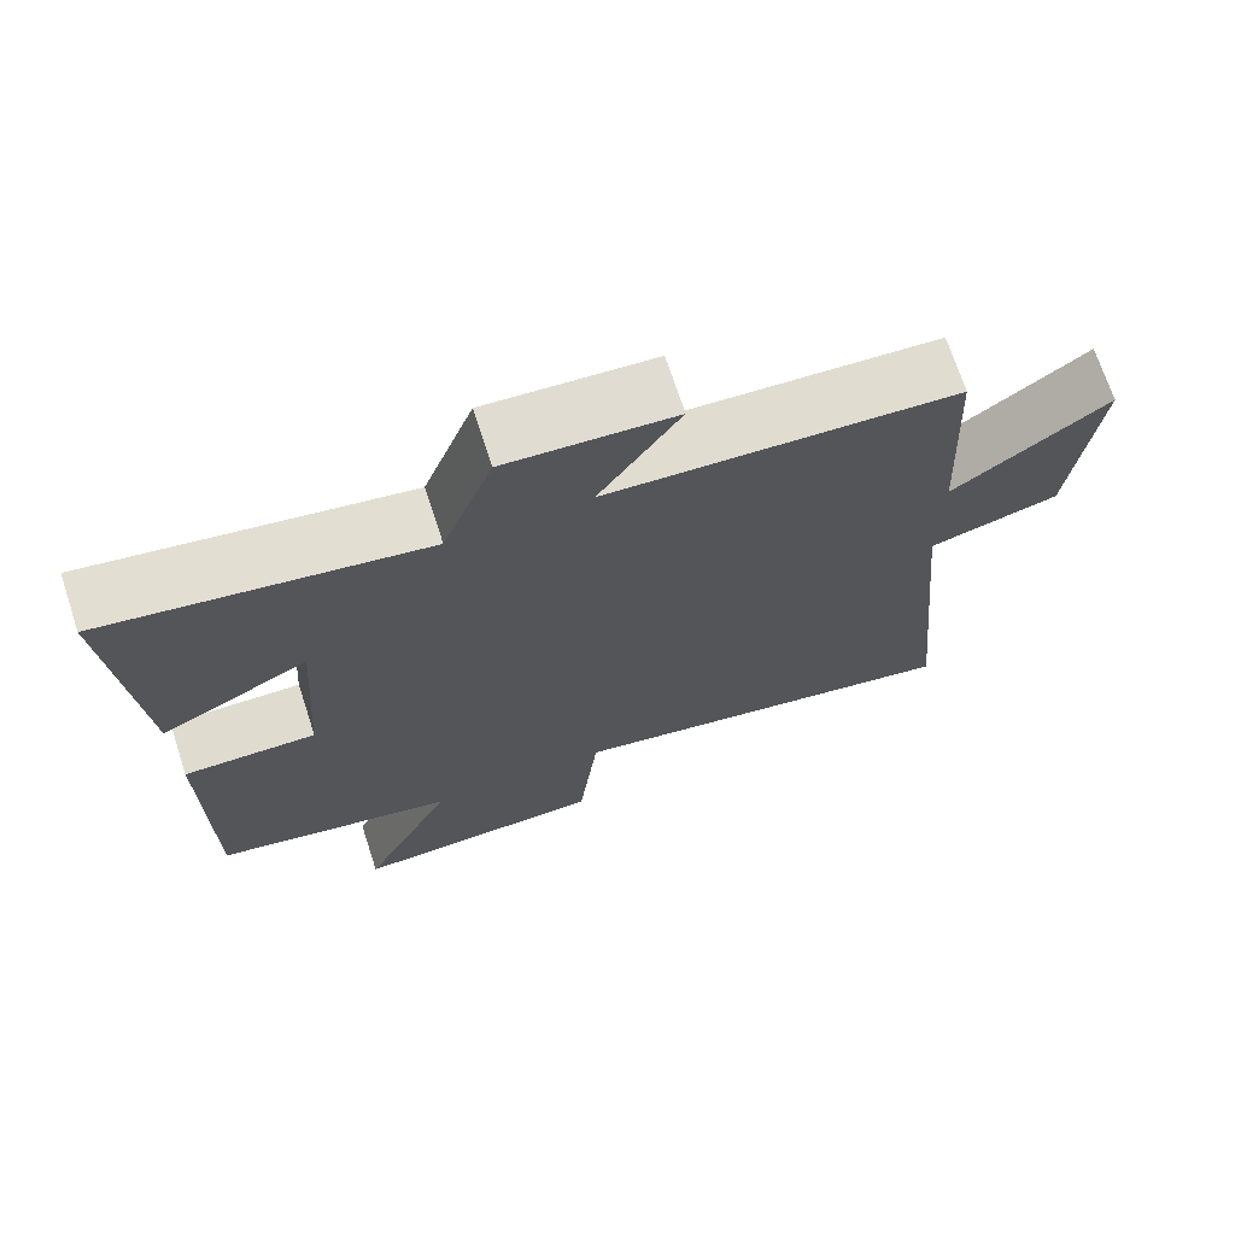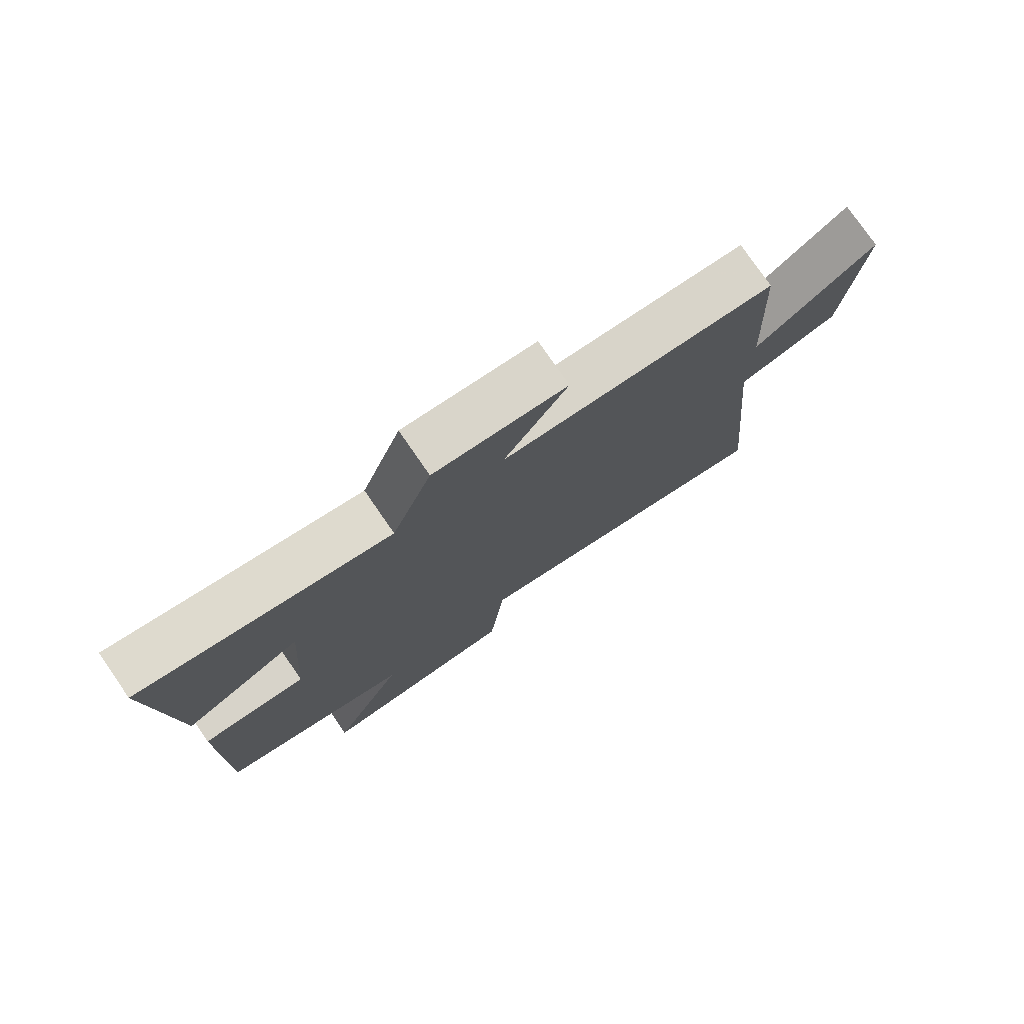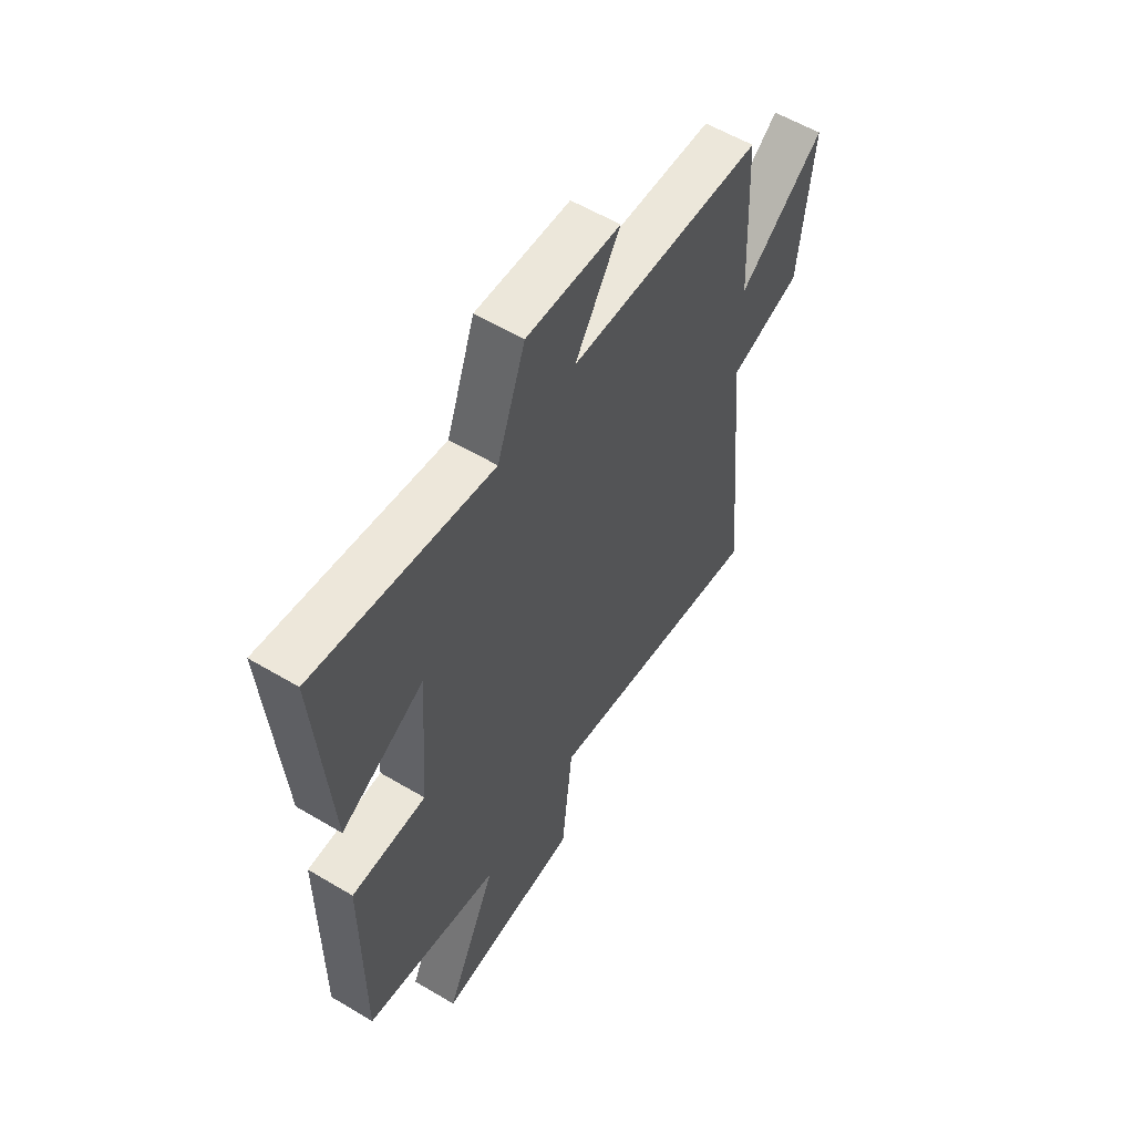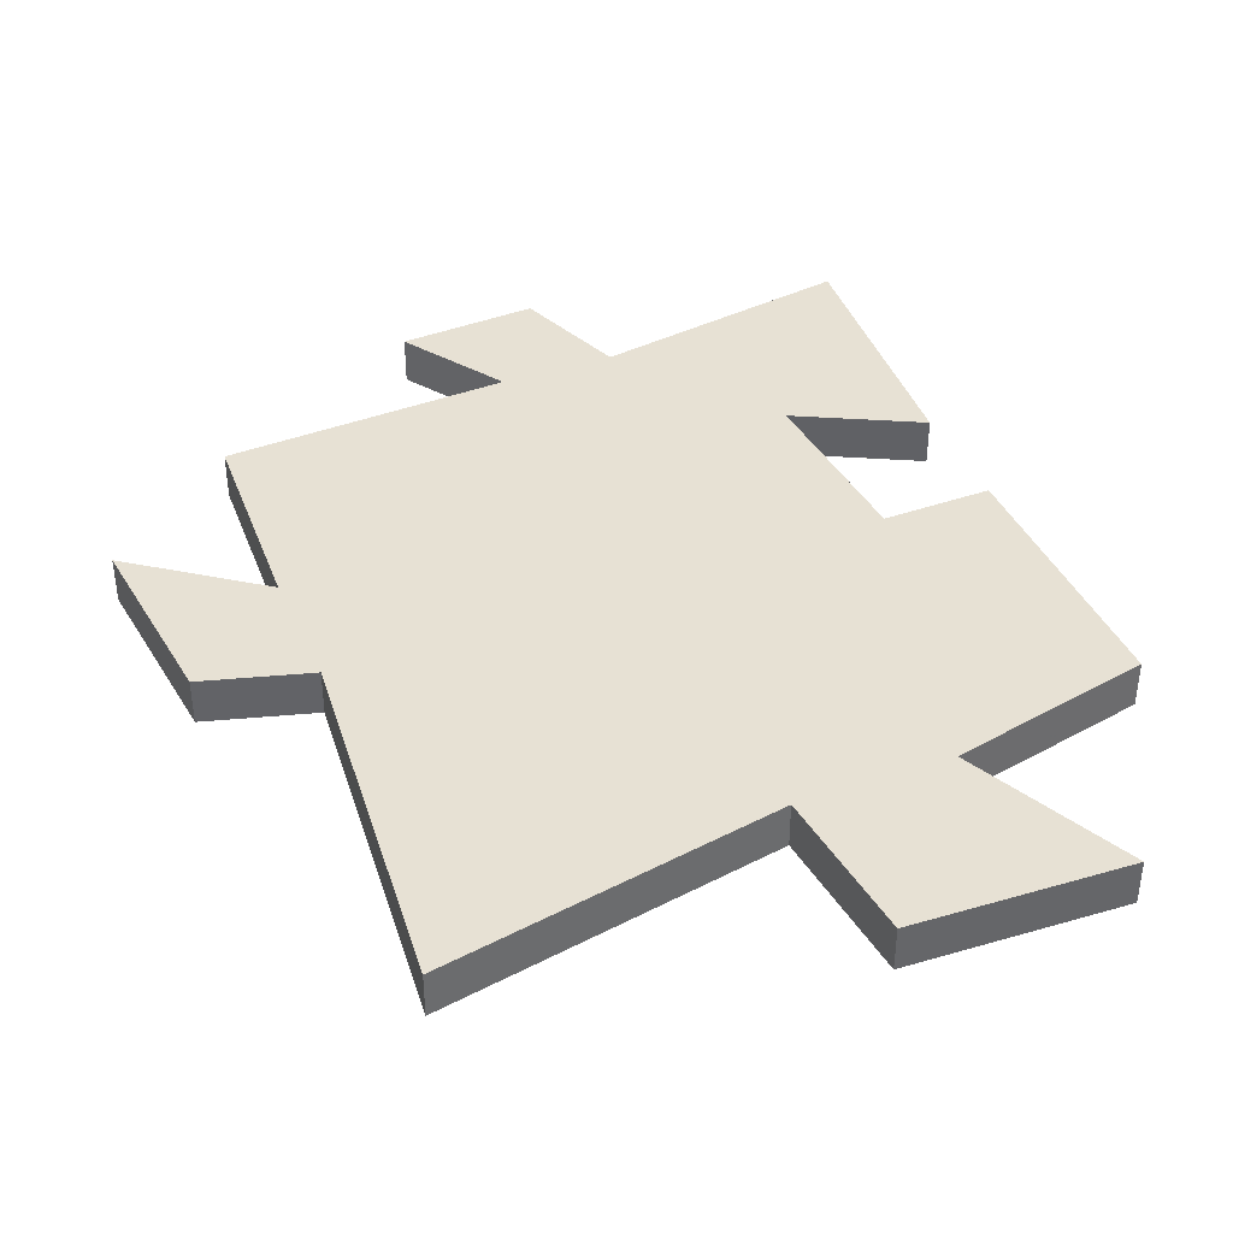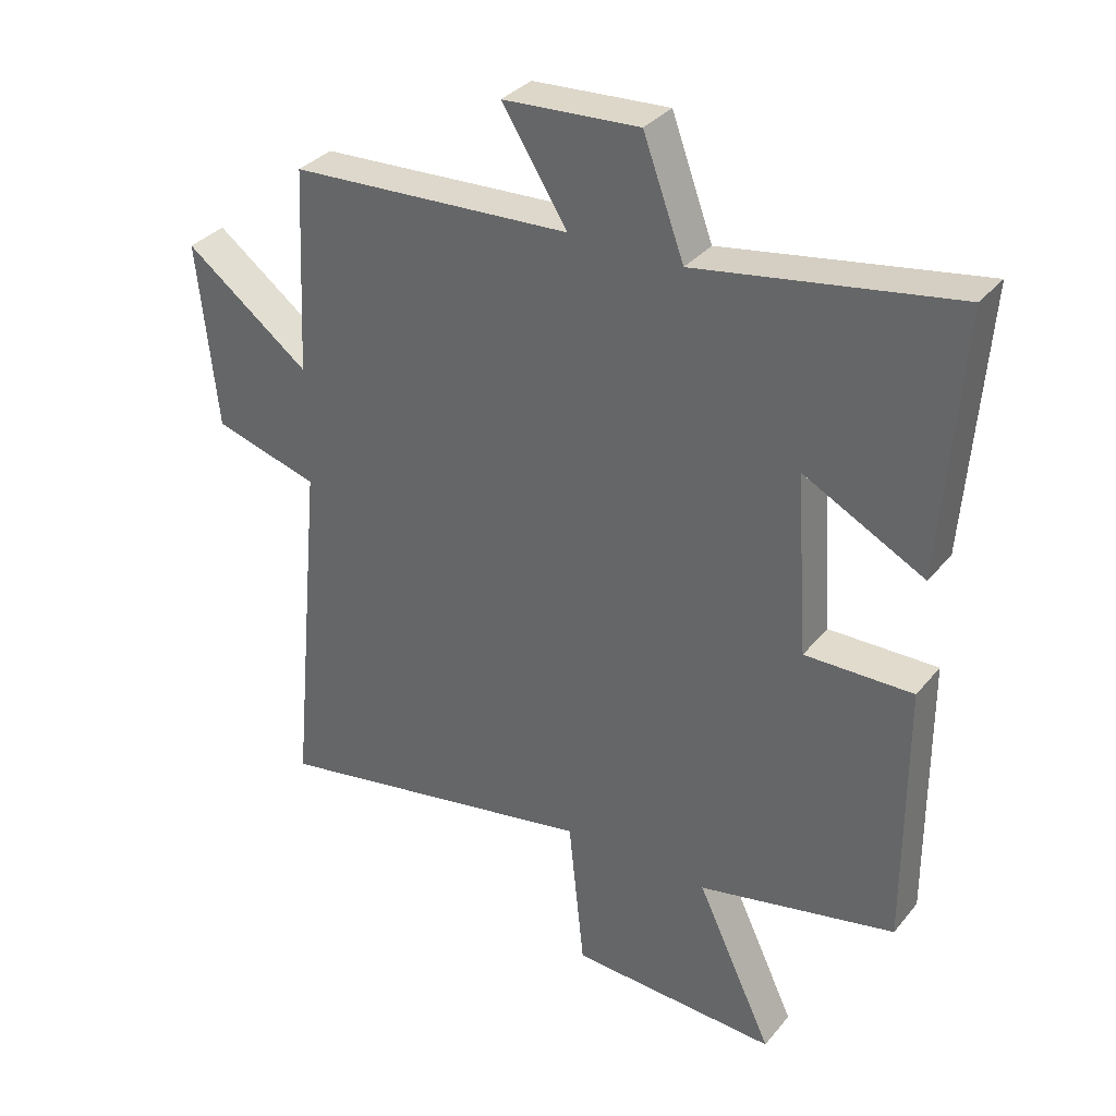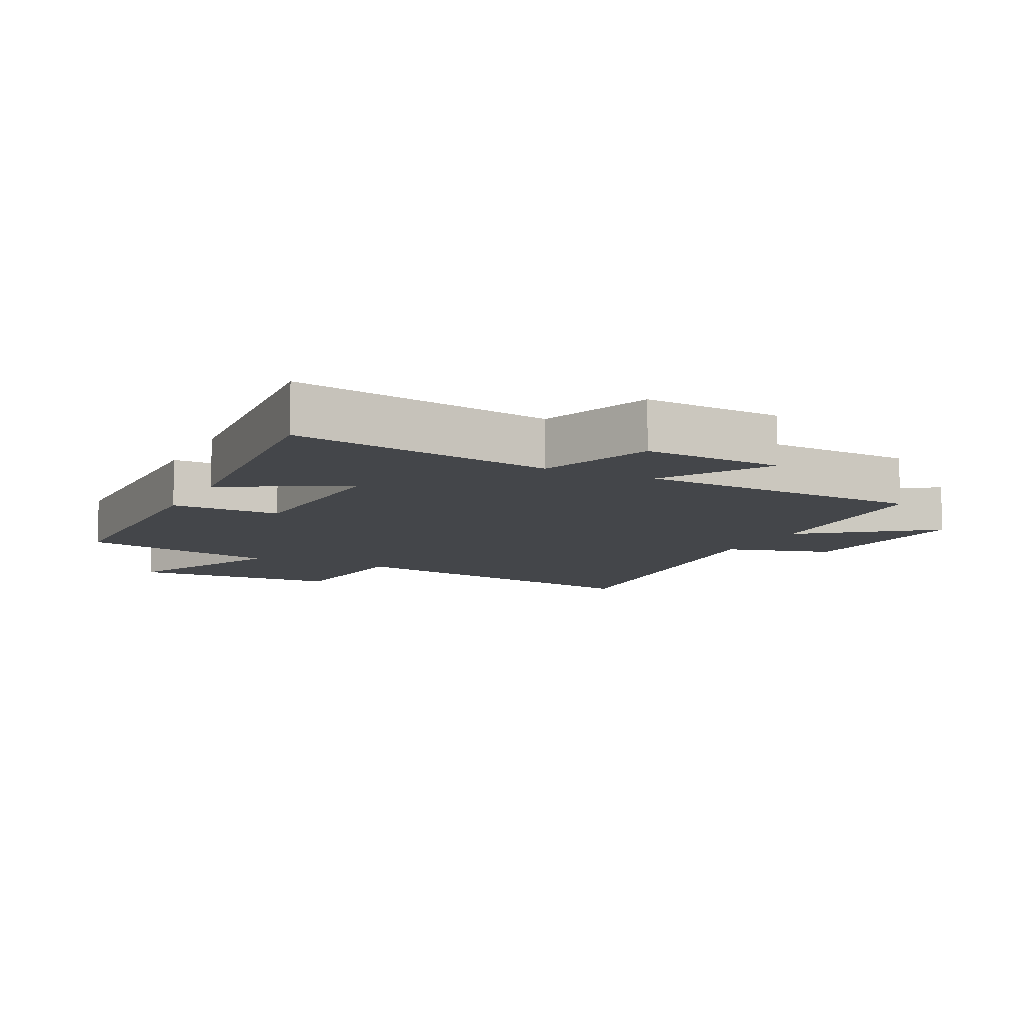
<metadata>
{"format":"obj","ext":"obj","renderer":"f3d","projection":"perspective","resolution":1024,"background":"white","views":[{"elev":71.1,"azim":-18.2,"up":"+Z"},{"elev":77.4,"azim":-34.6,"up":"+Z"},{"elev":57.7,"azim":-58.3,"up":"+Z"},{"elev":39.4,"azim":157.6,"up":"+Y"},{"elev":34.0,"azim":-146.7,"up":"+Z"},{"elev":-9.4,"azim":-26.0,"up":"+Y"}]}
</metadata>
<code>
v -0.53 0.07 0.568
v -0.13 0.07 0.5
v -0.066 0.07 0.674
v 0.146 0.07 0.66
v 0.044 0.07 0.5
v 0.484 0.07 0.475
v 0.5 0.07 0.154
v 0.694 0.07 0.299
v 0.664 0.07 0.009
v 0.5 0.07 -0.038
v 0.553 0.07 -0.596
v 0.038 0.07 -0.5
v 0.013 0.07 -0.739
v -0.313 0.07 -0.753
v -0.194 0.07 -0.5
v -0.502 0.07 -0.433
v -0.5 0.07 -0.019
v -0.332 0.07 -0.022
v -0.312 0.07 0.258
v -0.5 0.07 0.161
v -0.53 0 0.568
v -0.13 0 0.5
v -0.066 0 0.674
v 0.146 0 0.66
v 0.044 0 0.5
v 0.484 0 0.475
v 0.5 0 0.154
v 0.694 0 0.299
v 0.664 0 0.009
v 0.5 0 -0.038
v 0.553 0 -0.596
v 0.038 0 -0.5
v 0.013 0 -0.739
v -0.313 0 -0.753
v -0.194 0 -0.5
v -0.502 0 -0.433
v -0.5 0 -0.019
v -0.332 0 -0.022
v -0.312 0 0.258
v -0.5 0 0.161
f 19 20 1 2
f 18 19 2
f 15 16 17 18
f 15 18 2
f 12 13 14 15
f 12 15 2 3
f 10 11 12
f 7 8 9 10
f 7 10 12
f 6 7 12
f 5 6 12
f 3 4 5
f 3 5 12
f 22 21 40 39
f 22 39 38
f 38 37 36 35
f 22 38 35
f 35 34 33 32
f 23 22 35 32
f 32 31 30
f 30 29 28 27
f 32 30 27
f 32 27 26
f 32 26 25
f 25 24 23
f 32 25 23
f 1 21 22 2
f 2 22 23 3
f 3 23 24 4
f 4 24 25 5
f 5 25 26 6
f 6 26 27 7
f 7 27 28 8
f 8 28 29 9
f 9 29 30 10
f 10 30 31 11
f 11 31 32 12
f 12 32 33 13
f 13 33 34 14
f 14 34 35 15
f 15 35 36 16
f 16 36 37 17
f 17 37 38 18
f 18 38 39 19
f 19 39 40 20
f 20 40 21 1

</code>
